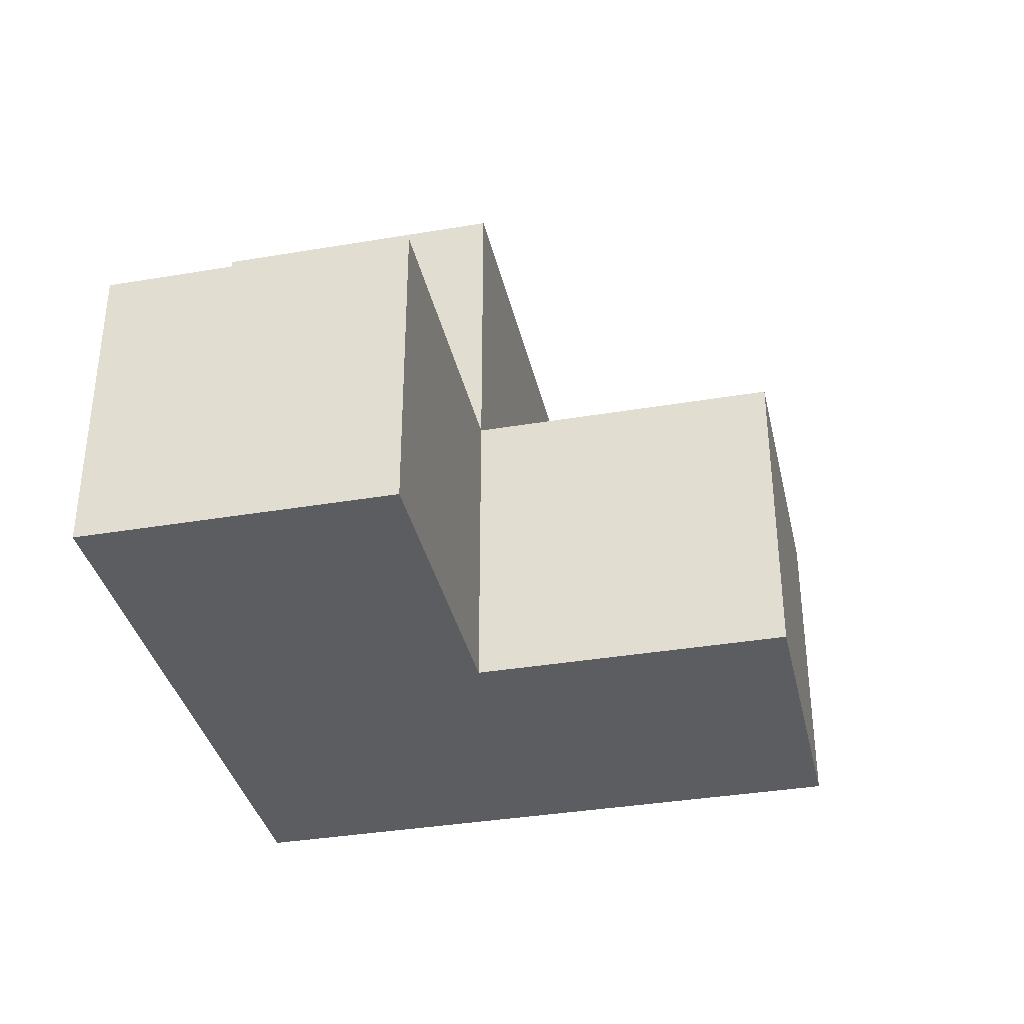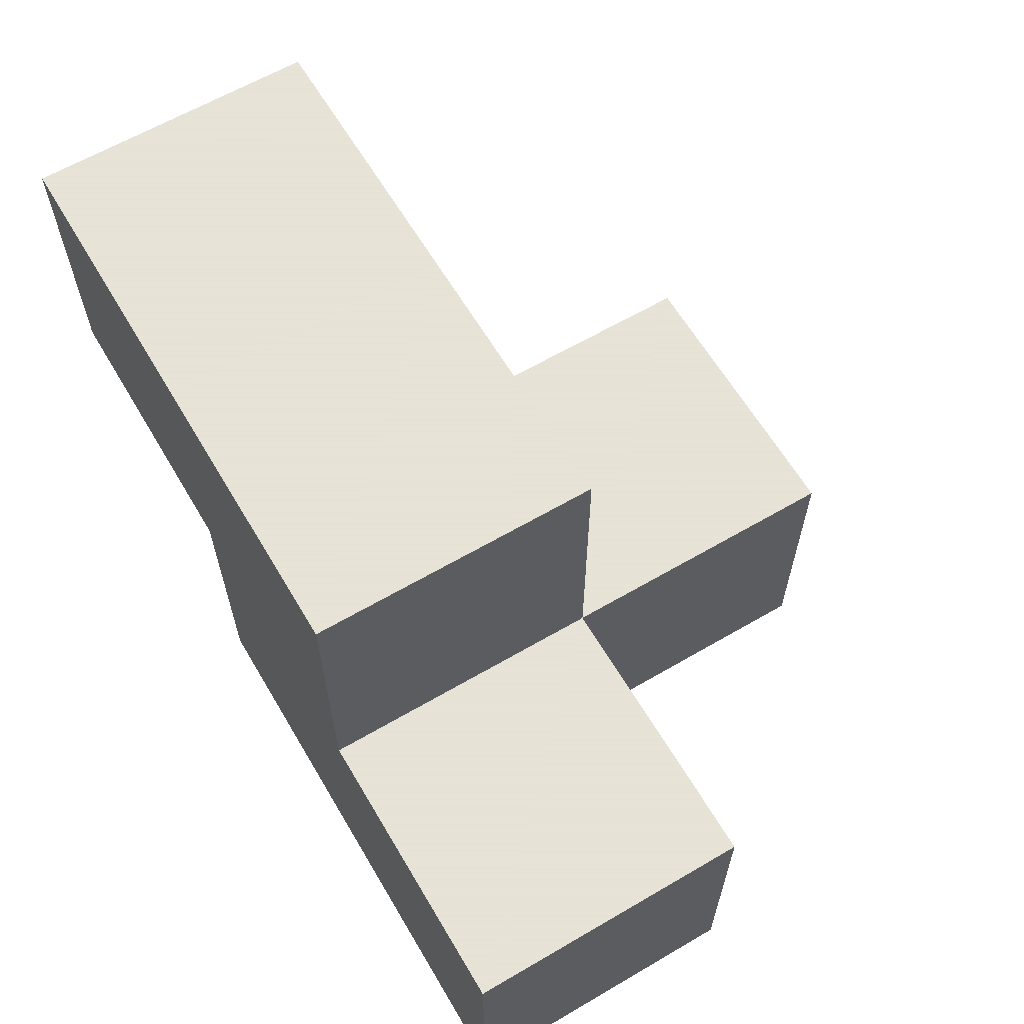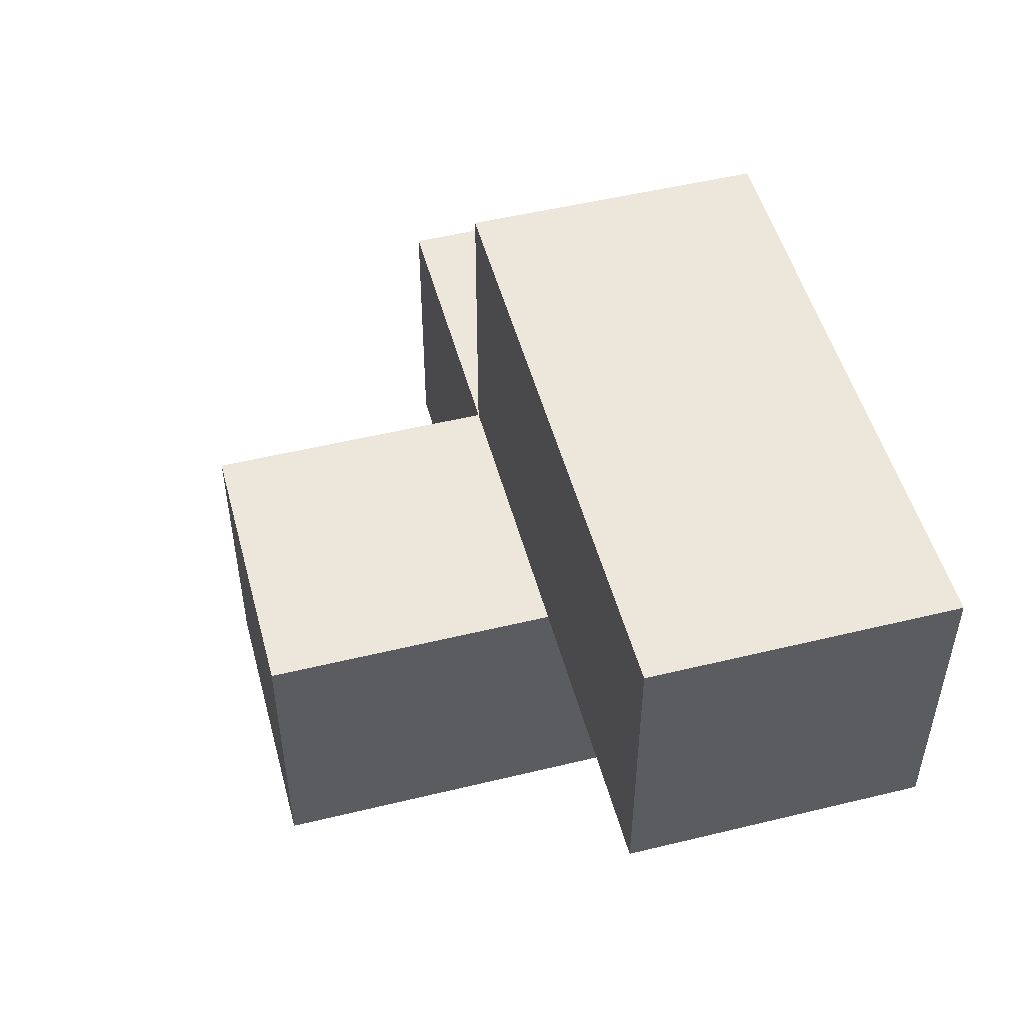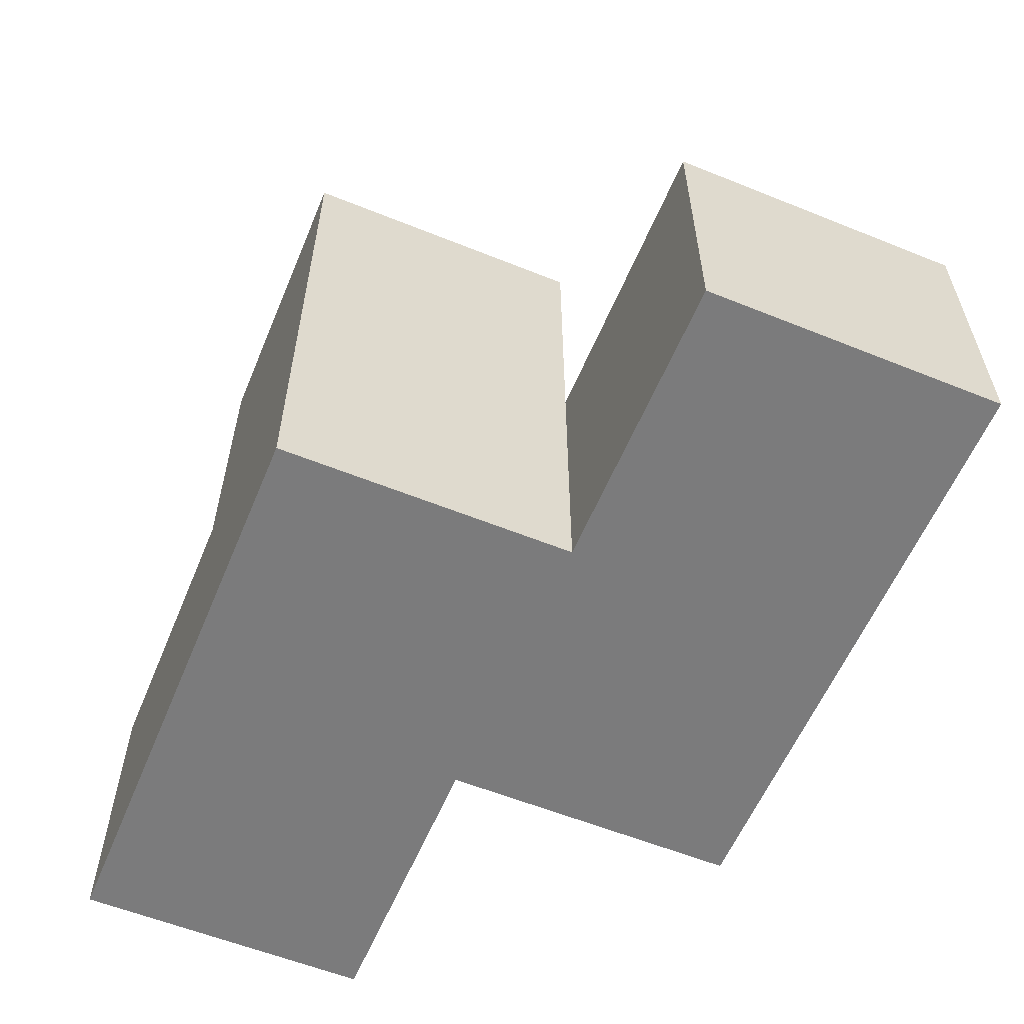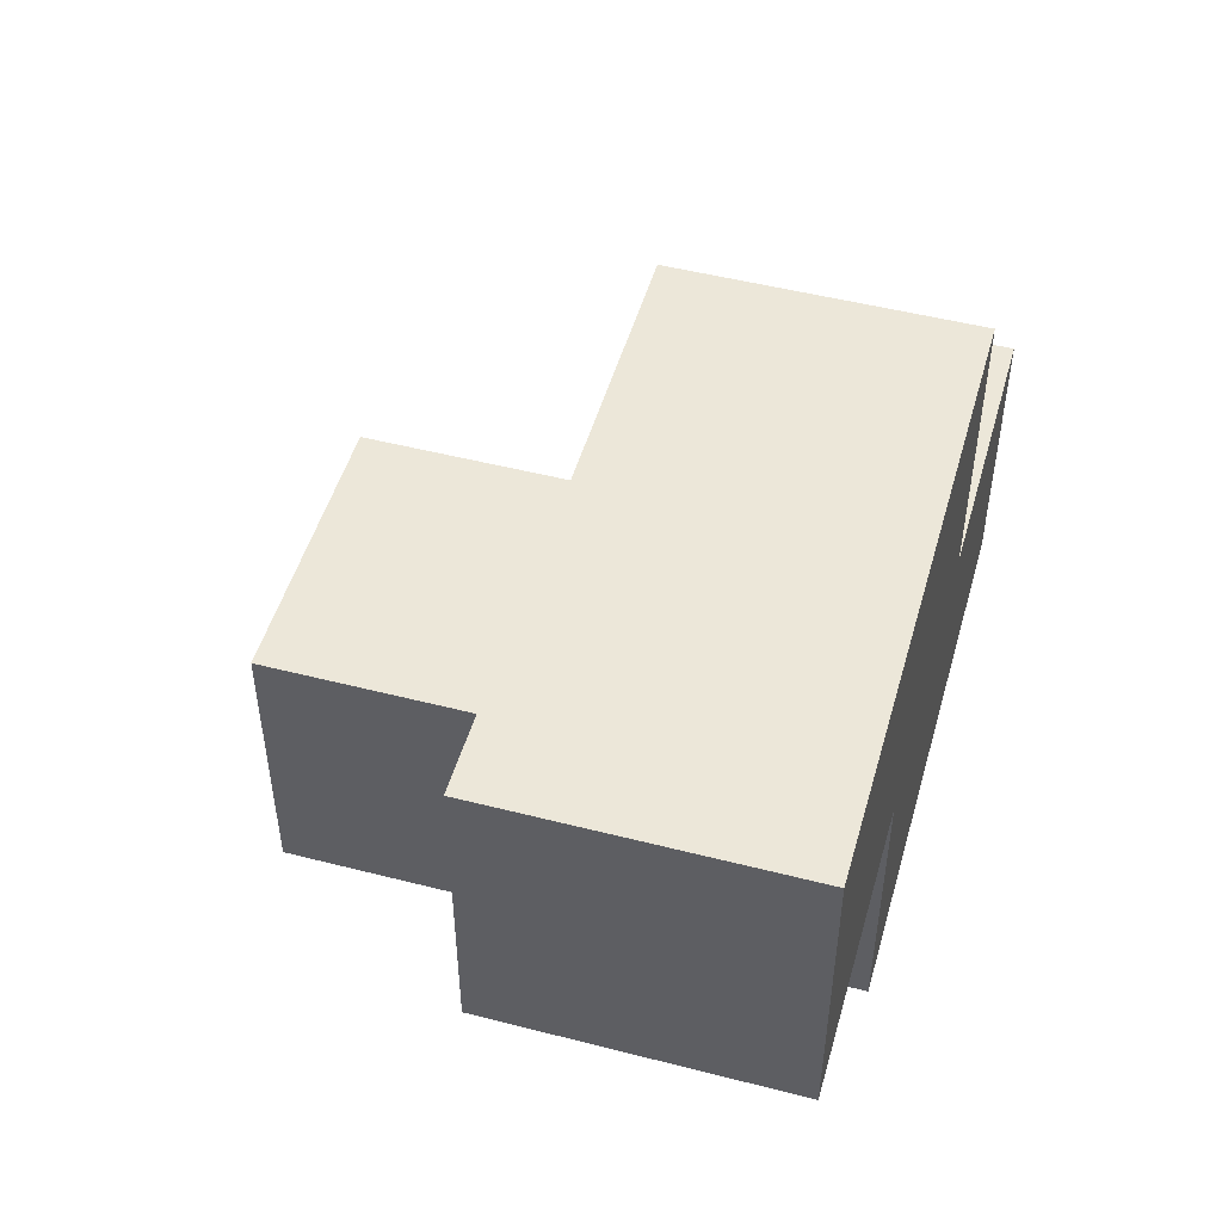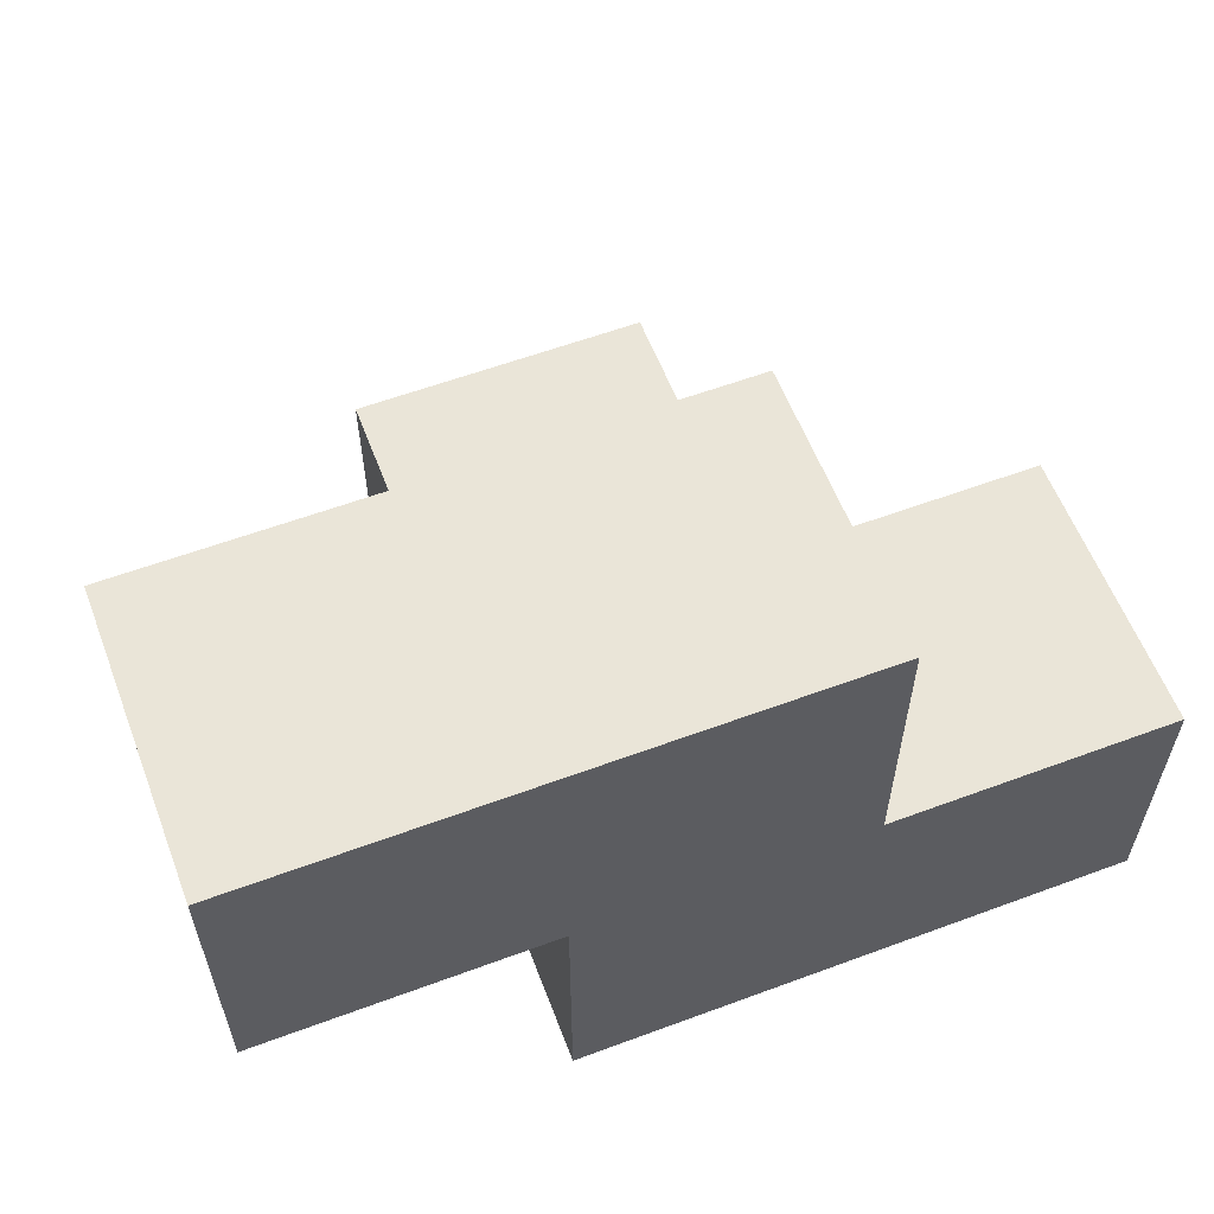
<metadata>
{"format":"obj","ext":"obj","renderer":"f3d","projection":"perspective","resolution":1024,"background":"white","views":[{"elev":-36.0,"azim":102.5,"up":"+Z"},{"elev":62.8,"azim":59.4,"up":"+Z"},{"elev":50.6,"azim":-104.9,"up":"+Z"},{"elev":-58.5,"azim":-112.6,"up":"+Y"},{"elev":49.6,"azim":-74.2,"up":"+Z"},{"elev":59.0,"azim":-20.9,"up":"+Z"}]}
</metadata>
<code>
v 2.005 2.007 2.009
v 2.995 2.007 3.989
v 1.015 2.997 2.999
v 2.995 2.997 2.009
v 2.005 3.987 2.009
v 3.985 2.997 2.009
v 2.005 2.997 2.999
v 2.005 2.007 3.989
v 3.985 2.007 2.999
v 1.015 2.007 3.989
v 2.995 3.987 2.999
v 2.995 2.007 2.999
v 2.995 2.997 3.989
v 2.005 2.997 2.009
v 3.985 2.007 2.009
v 2.005 2.007 2.999
v 2.995 2.007 2.009
v 1.015 2.007 2.999
v 2.995 2.997 2.999
v 1.015 2.997 3.989
v 2.995 3.987 2.009
v 2.005 2.997 3.989
v 2.005 3.987 2.999
v 3.985 2.997 2.999
f 17 1 4
f 14 4 1
f 1 17 16
f 12 16 17
f 14 1 7
f 16 7 1
f 15 17 6
f 4 6 17
f 12 9 19
f 24 19 9
f 17 15 12
f 9 12 15
f 6 4 24
f 19 24 4
f 15 6 9
f 24 9 6
f 8 2 22
f 13 22 2
f 16 12 8
f 2 8 12
f 19 7 13
f 22 13 7
f 12 19 2
f 13 2 19
f 4 14 21
f 5 21 14
f 7 19 23
f 11 23 19
f 21 5 11
f 23 11 5
f 5 14 23
f 7 23 14
f 4 21 19
f 11 19 21
f 16 18 7
f 3 7 18
f 10 8 20
f 22 20 8
f 18 16 10
f 8 10 16
f 7 3 22
f 20 22 3
f 3 18 20
f 10 20 18

</code>
